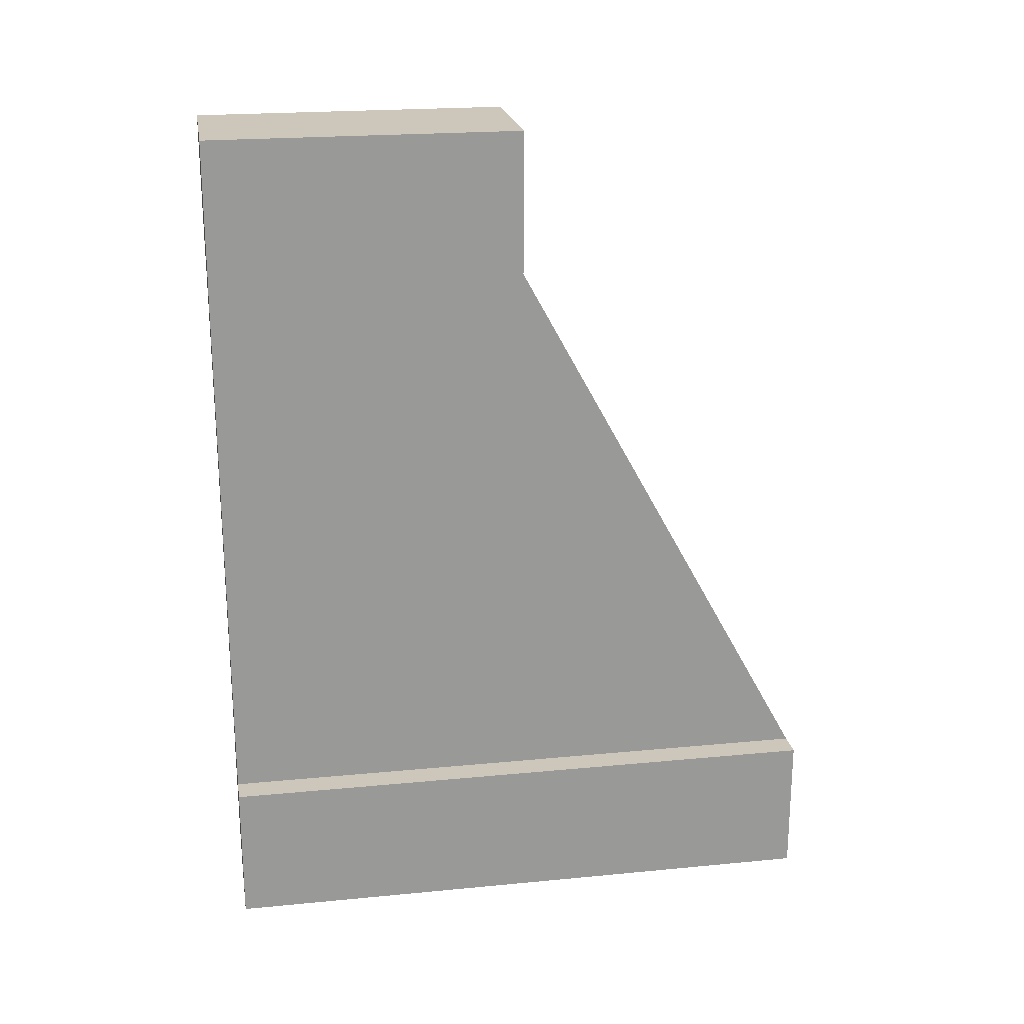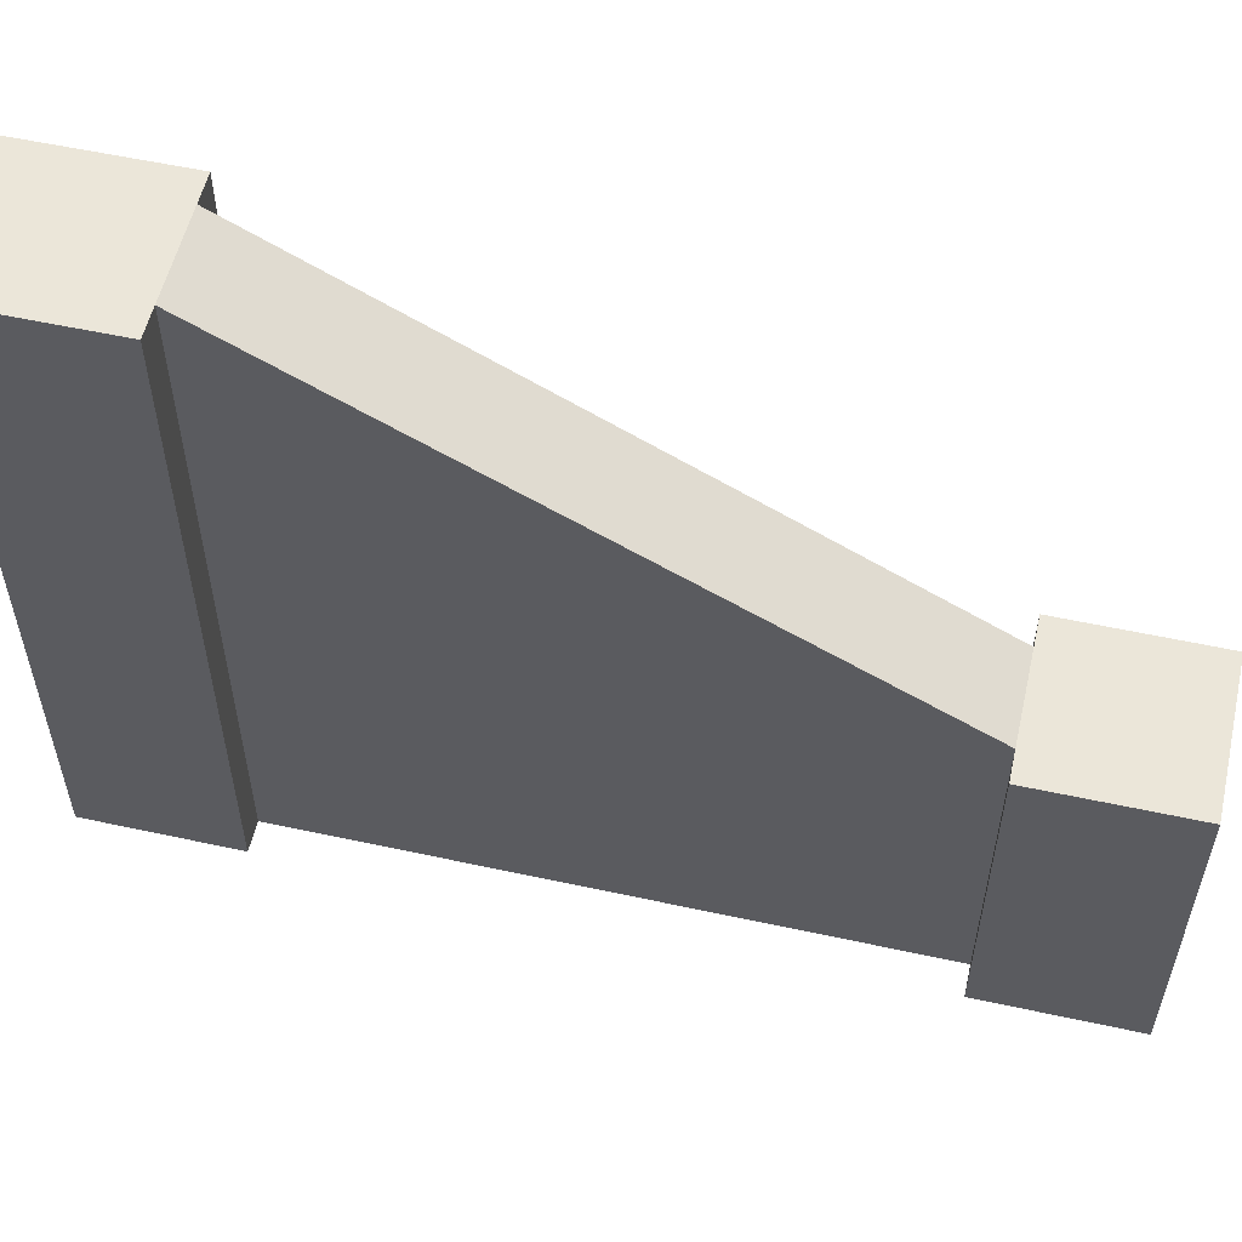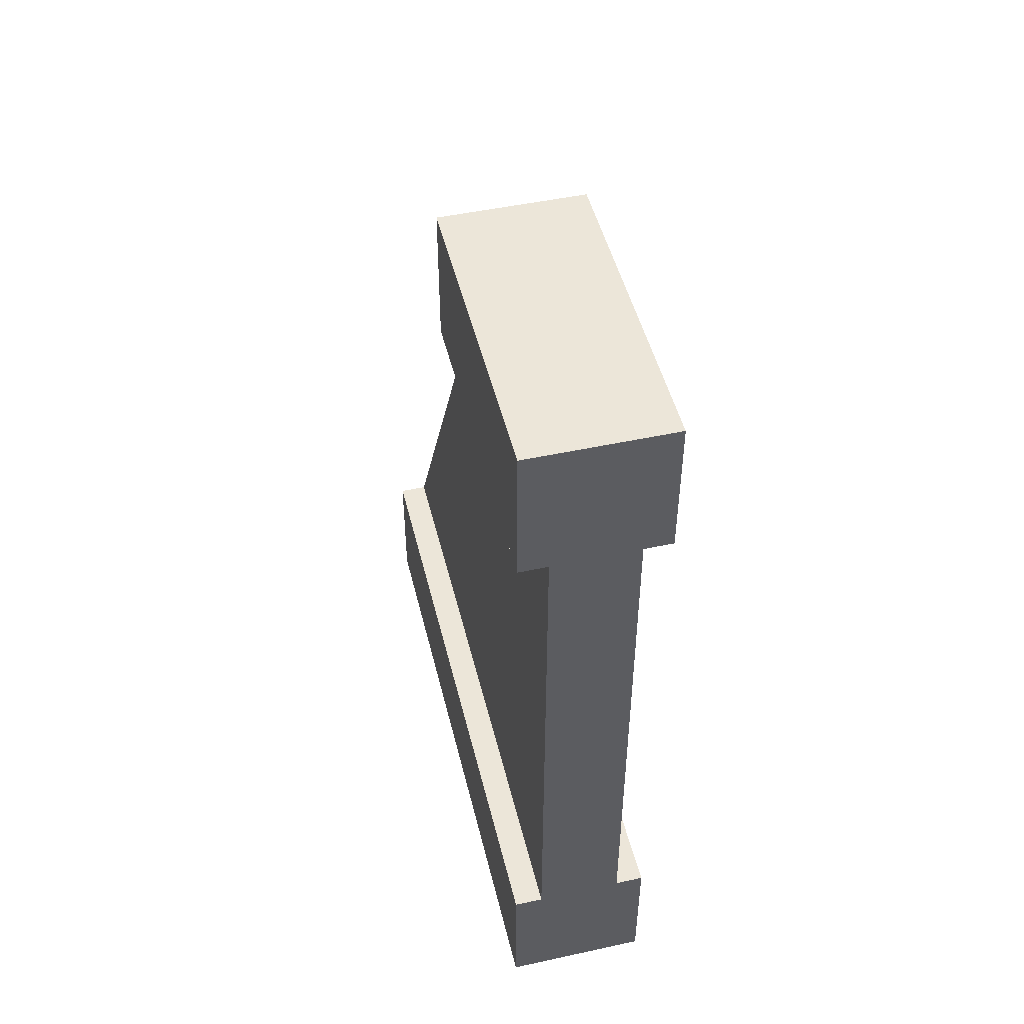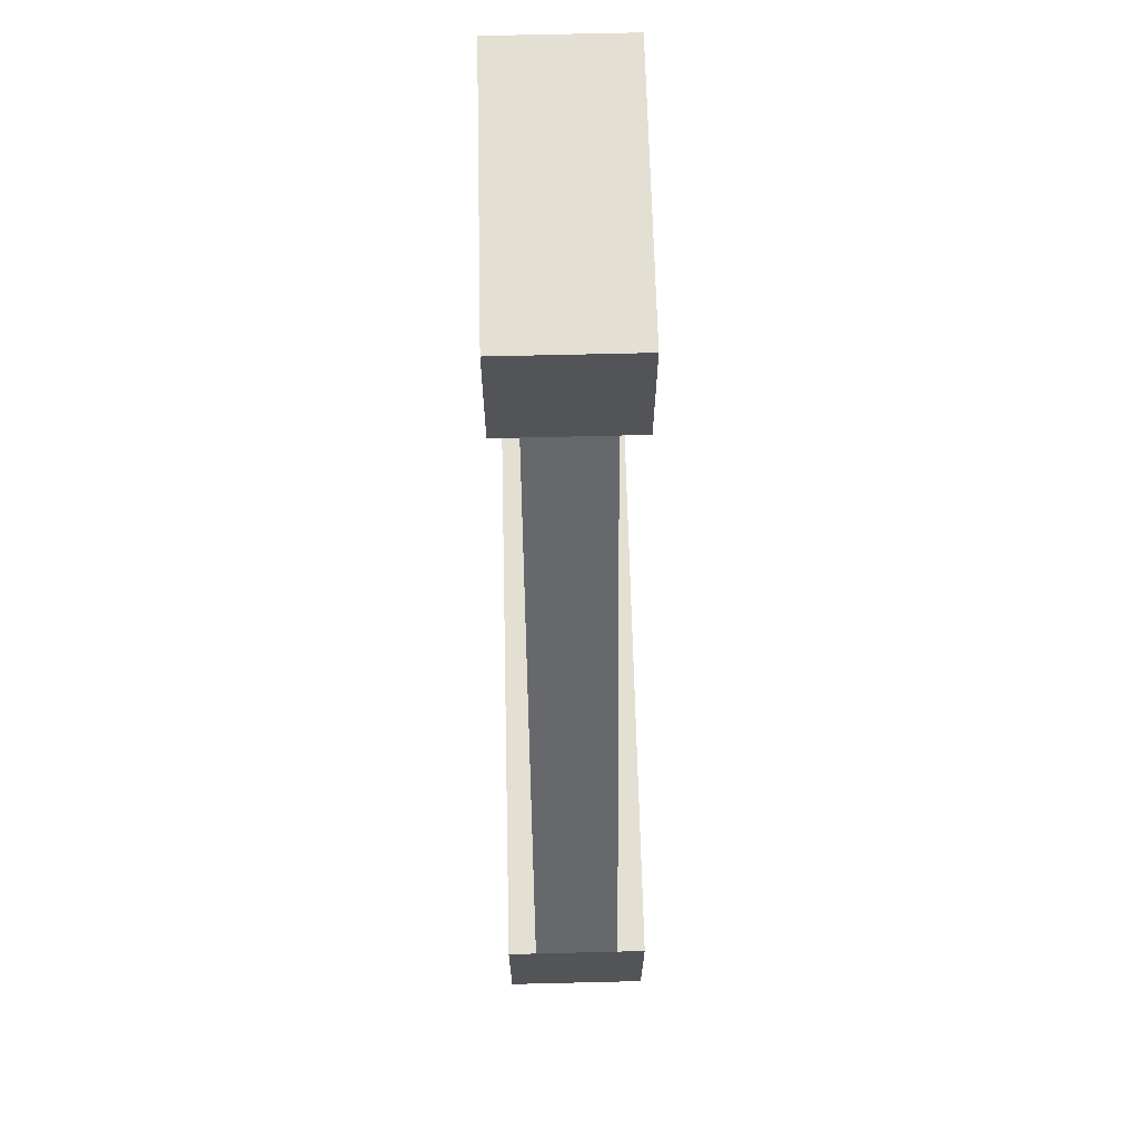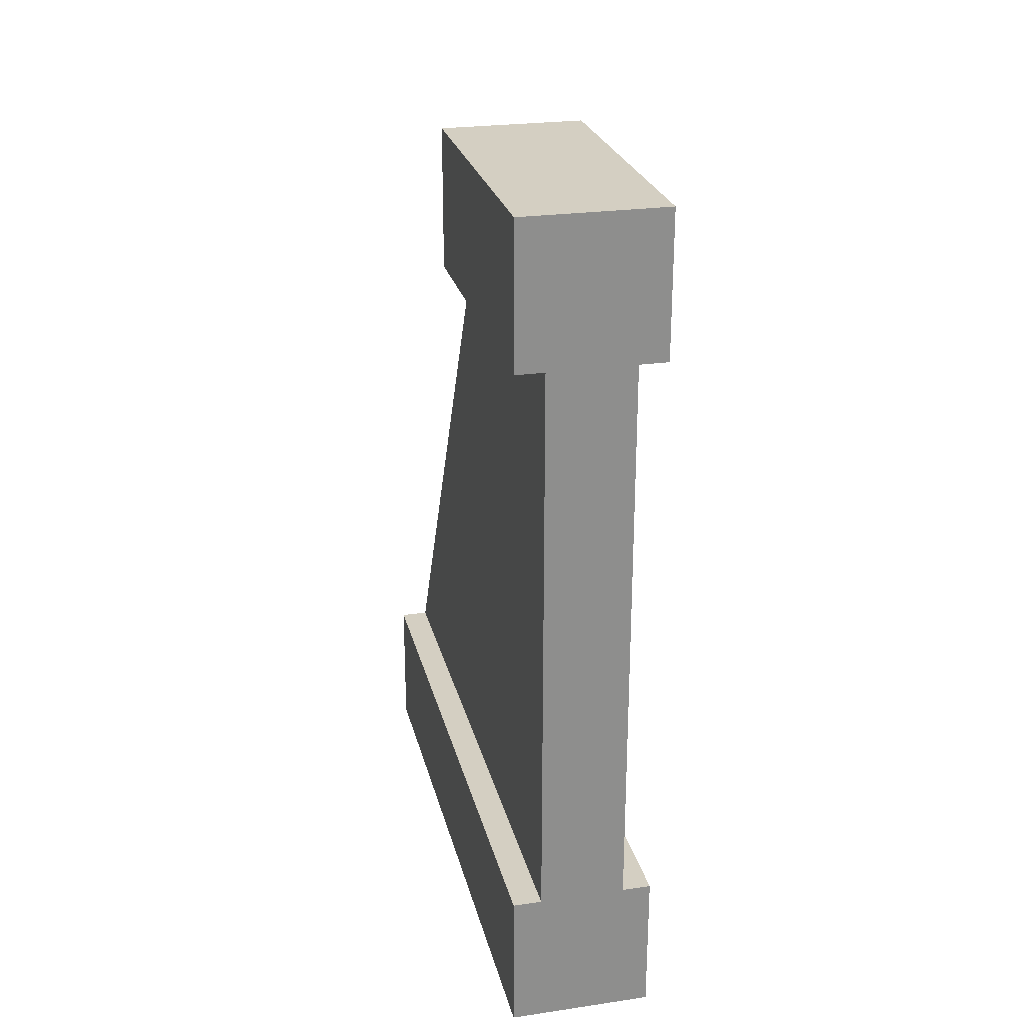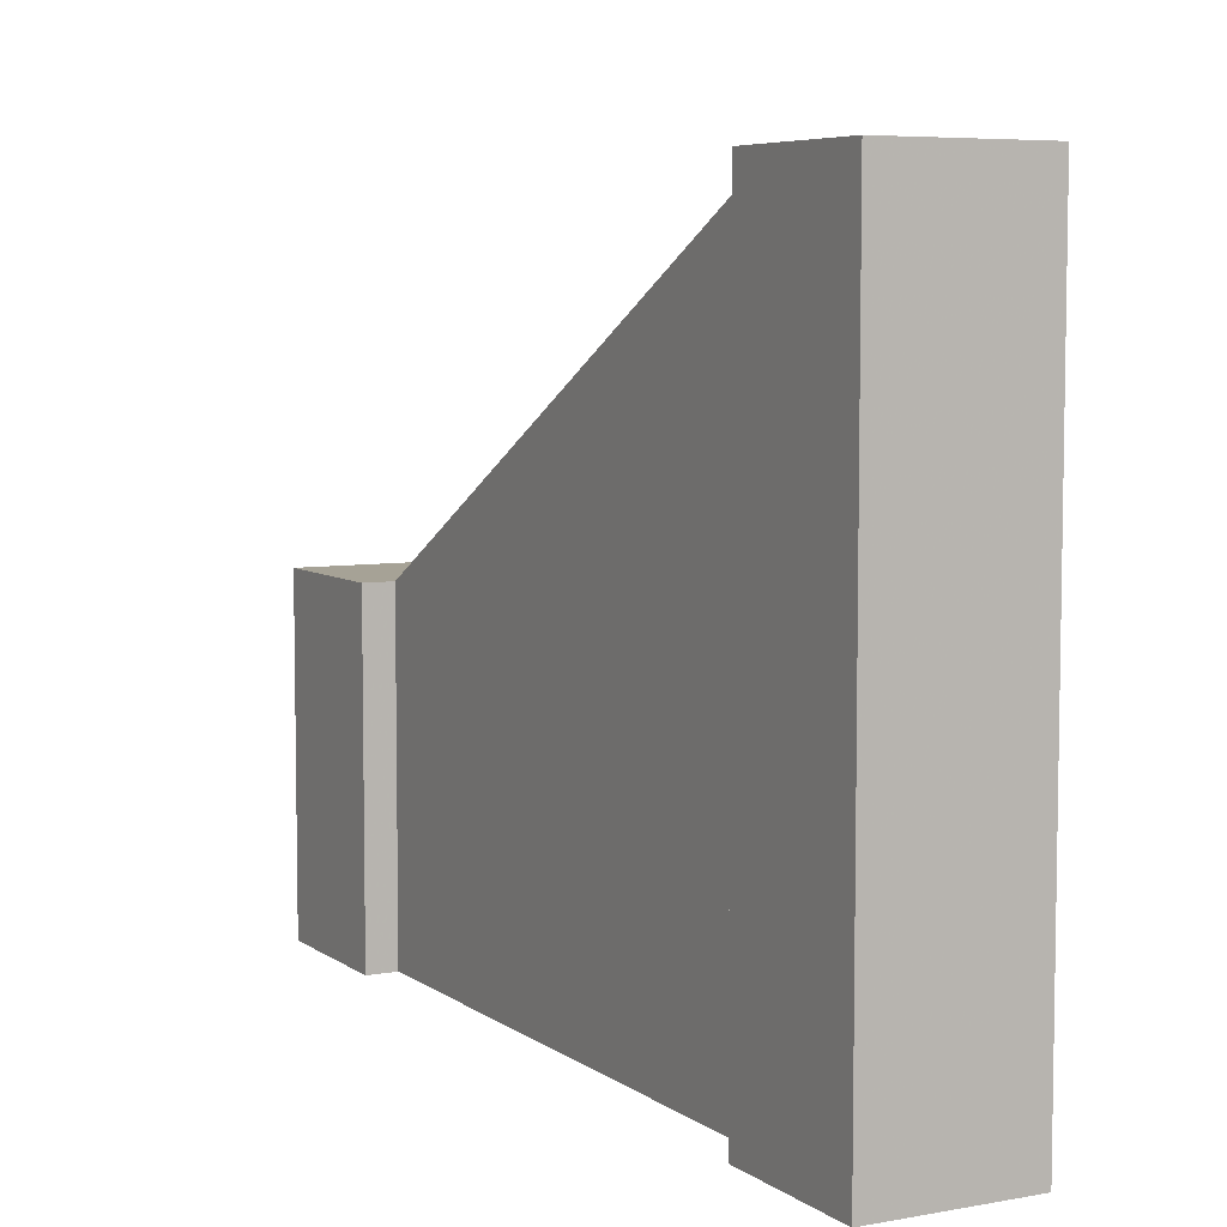
<metadata>
{"format":"obj","ext":"obj","renderer":"f3d","projection":"perspective","resolution":1024,"background":"white","views":[{"elev":21.5,"azim":80.3,"up":"+Z"},{"elev":55.7,"azim":-77.1,"up":"+Y"},{"elev":48.6,"azim":-13.6,"up":"+Z"},{"elev":66.4,"azim":178.6,"up":"+Z"},{"elev":25.4,"azim":-13.1,"up":"+Z"},{"elev":6.3,"azim":151.9,"up":"+Y"}]}
</metadata>
<code>
o Mesh1_Grey_Slanted_Wall_Model
v 0.5 0 -3
v 0 0 -3
v 0 2.2 -3
v 0.5 2.2 -3
v 0.5 0 -2.5
v 0.4 0 -2.5
v 0.1 0 -2.5
v 0 0 -2.5
v 0.5 2.2 -2.5
v 0.4 2.2 -2.5
v 0 2.2 -2.5
v 0.1 2.2 -2.5
v 0.1 0 -0.5
v 0.1 1.1 -0.5
v 0.4 0 -0.5
v 0.4 1.1 -0.5
v 0.5 1.1 0
v 0.5 1.1 -0.5
v 0 1.1 -0.5
v 0 1.1 0
v 0.5 0 0
v 0.5 0 -0.5
v 0 0 -0.5
v 0 0 0
f 1 2 3
f 5 9 10
f 5 1 4
f 2 8 11
f 11 8 7
f 21 22 18
f 23 19 14
f 24 20 19
f 24 21 17
f 18 22 15
f 22 21 15
f 19 20 14
f 9 4 10
f 2 1 6
f 4 1 3
f 6 5 10
f 9 5 4
f 3 2 11
f 12 11 7
f 17 21 18
f 13 23 14
f 23 24 19
f 20 24 17
f 16 18 15
f 13 24 23
f 20 17 14
f 13 15 24
f 18 16 17
f 16 14 17
f 4 3 10
f 12 3 11
f 12 10 3
f 2 7 8
f 21 24 15
f 6 7 2
f 1 5 6
f 7 13 14
f 13 7 6
f 6 10 16
f 16 10 12
f 12 7 14
f 15 13 6
f 15 6 16
f 14 16 12

</code>
